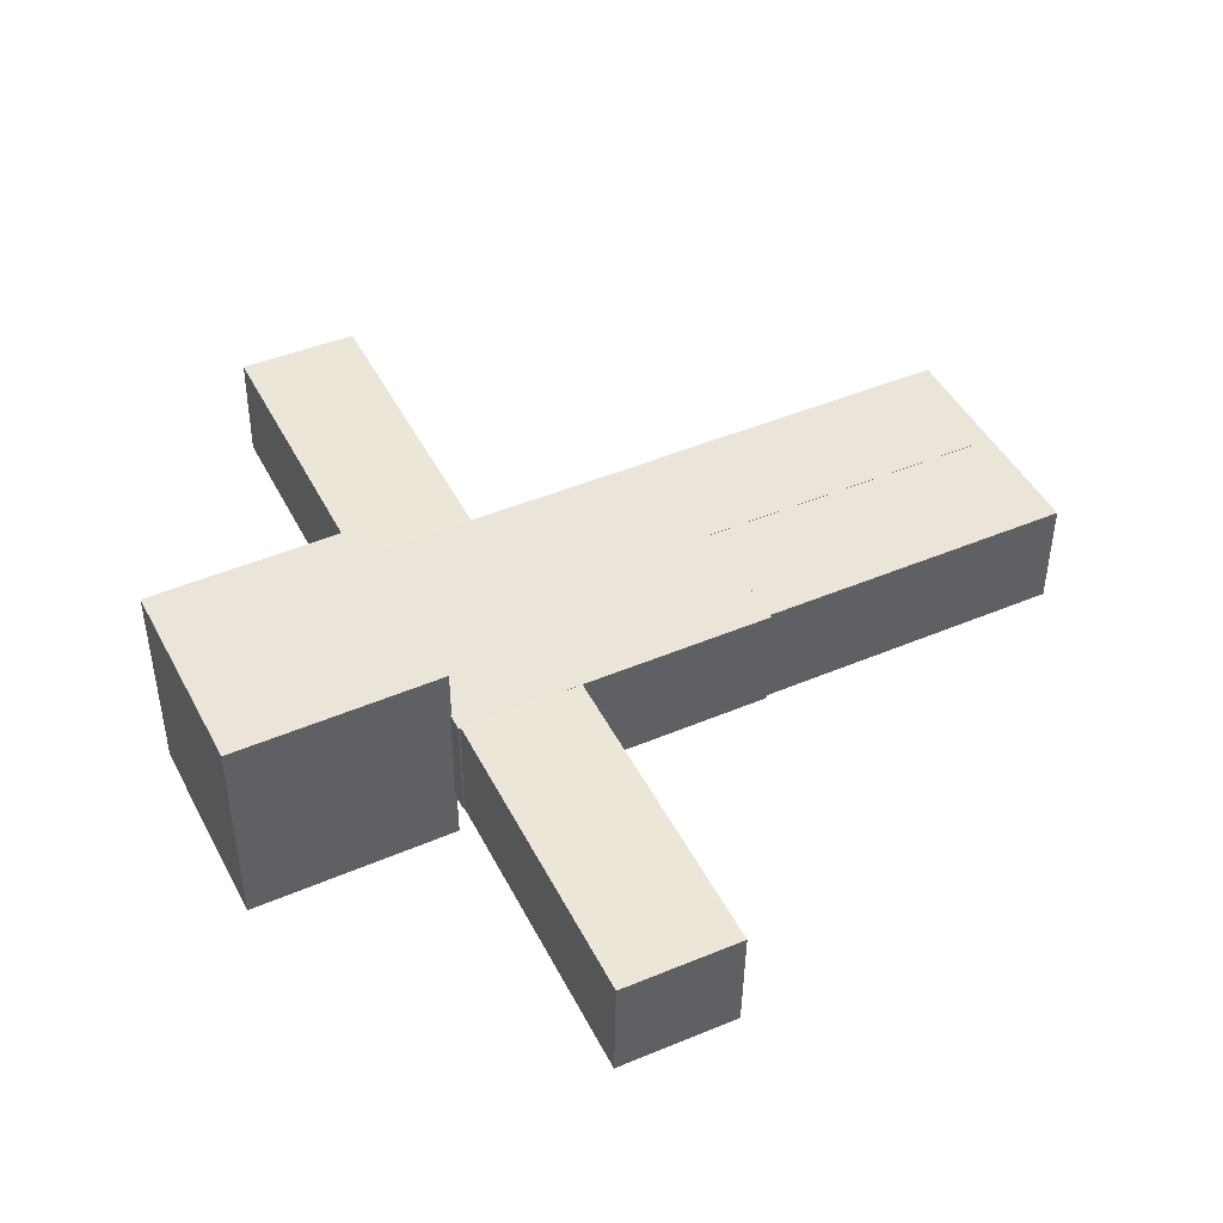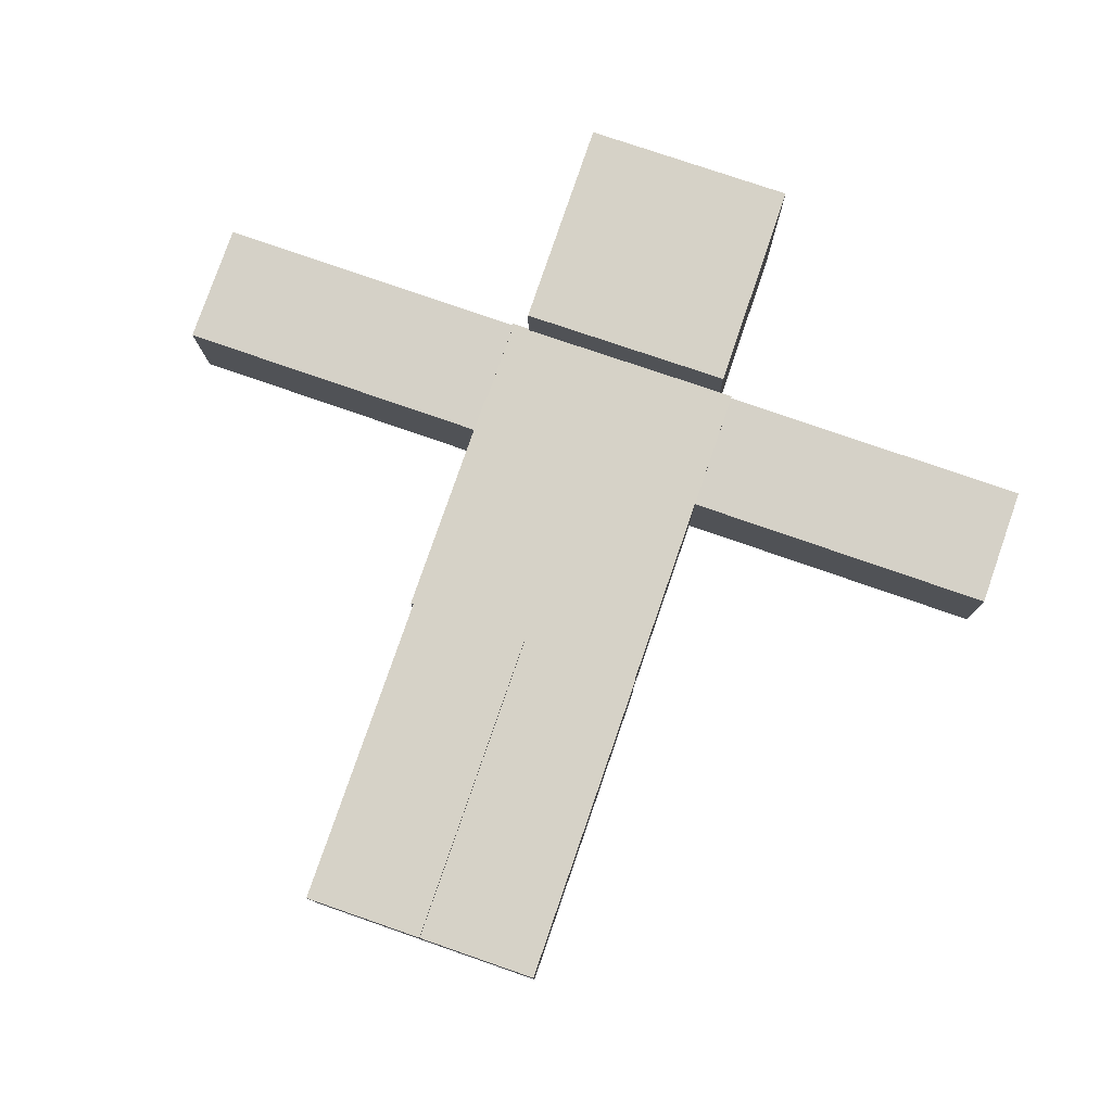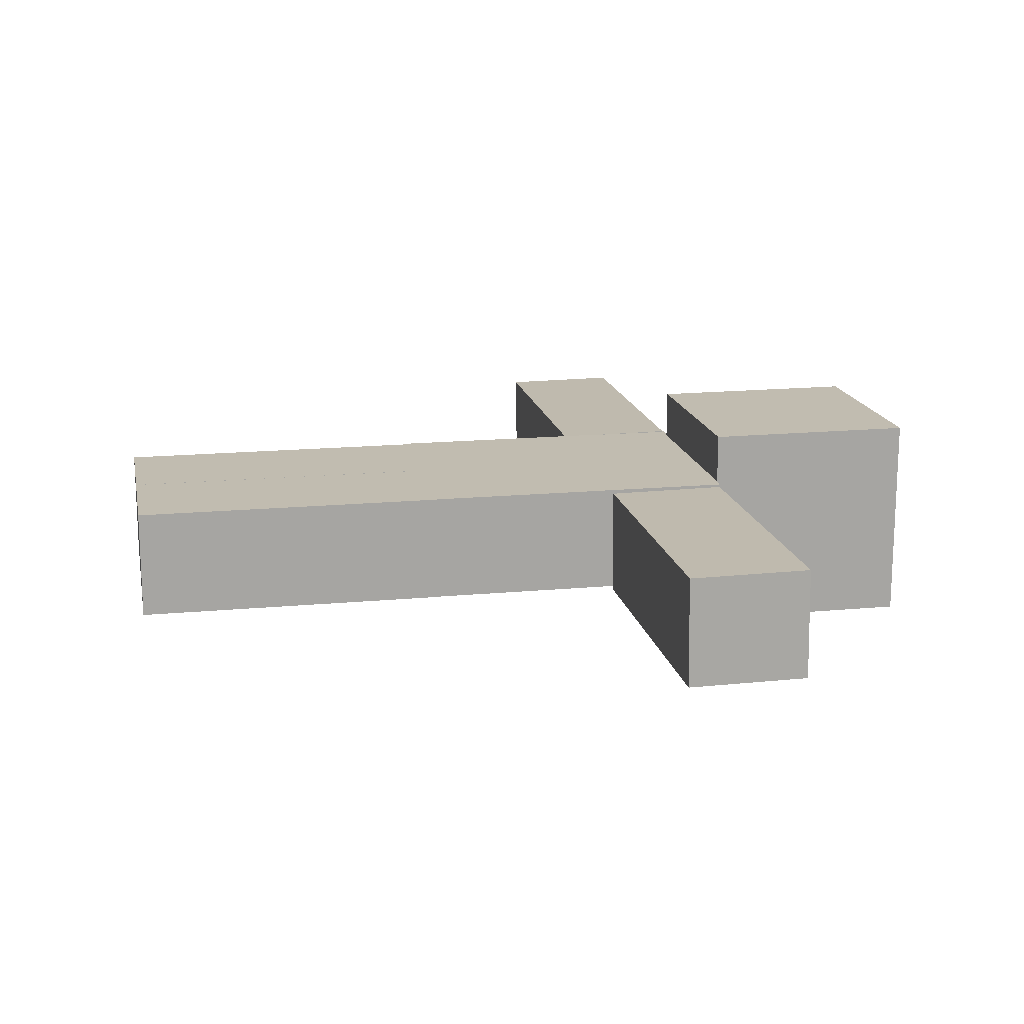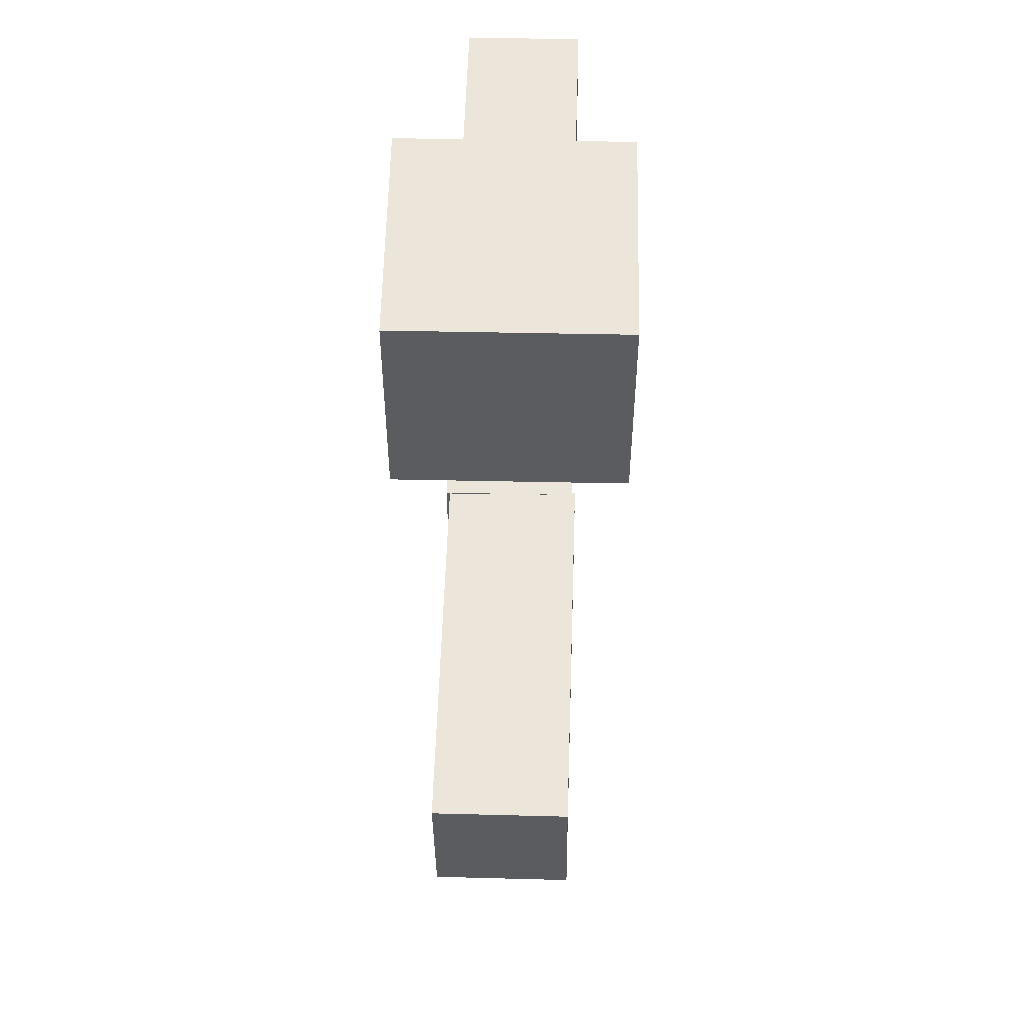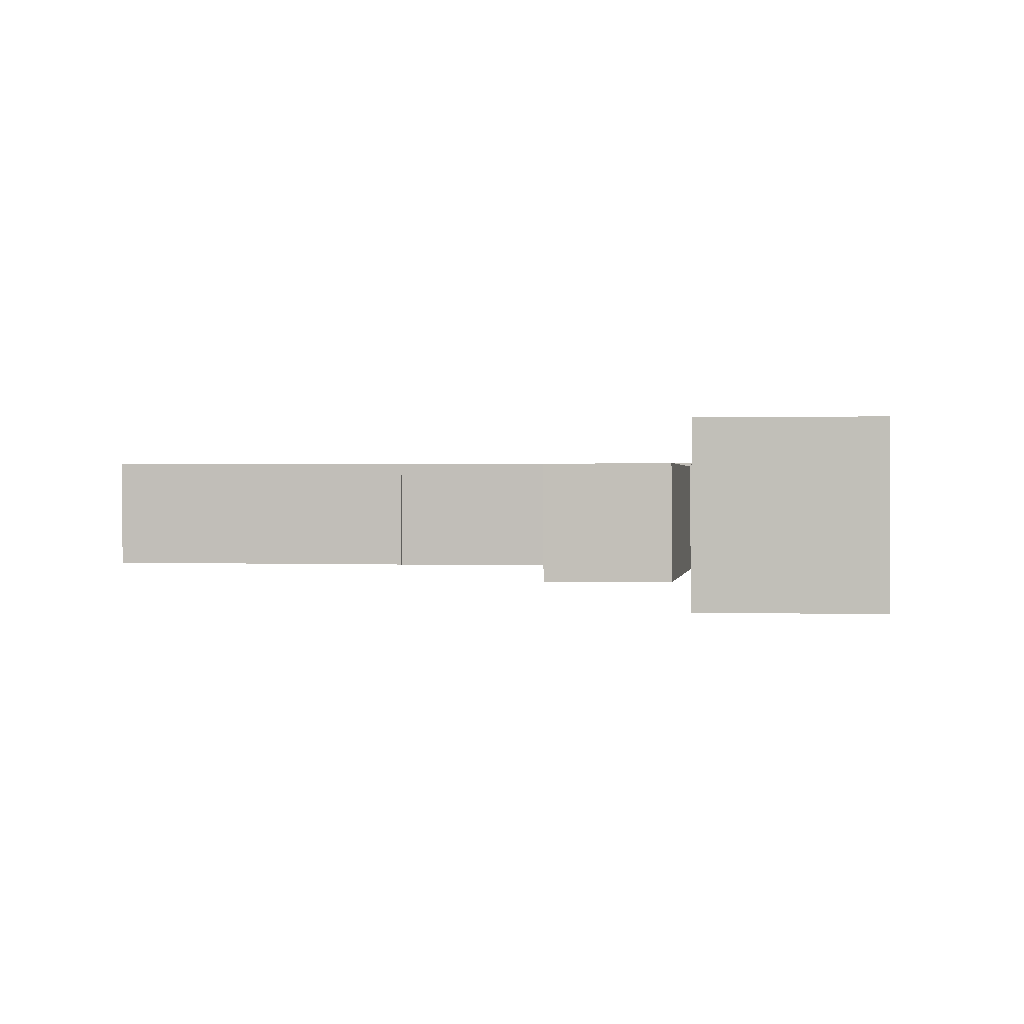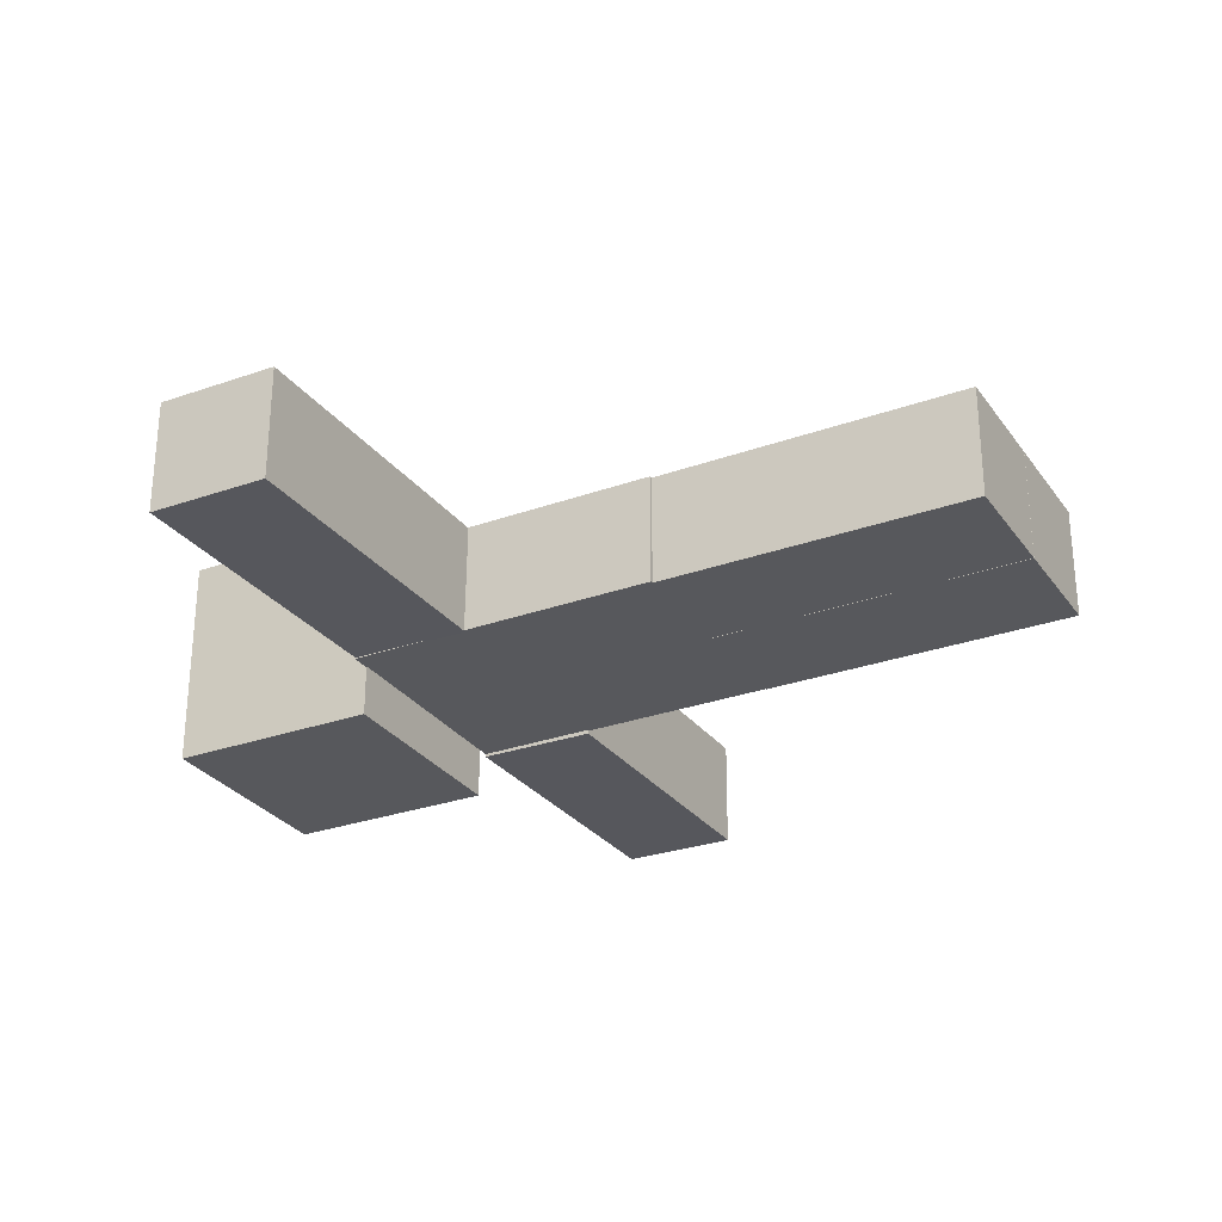
<metadata>
{"format":"obj","ext":"obj","renderer":"f3d","projection":"perspective","resolution":1024,"background":"white","views":[{"elev":45.2,"azim":-116.1,"up":"+Z"},{"elev":78.6,"azim":19.1,"up":"+Z"},{"elev":16.4,"azim":79.1,"up":"+Z"},{"elev":56.2,"azim":91.2,"up":"+Y"},{"elev":1.3,"azim":97.8,"up":"+Z"},{"elev":-28.5,"azim":-61.6,"up":"+Z"}]}
</metadata>
<code>
g mesh01
v -0.4936 1.99 -0.5
v -0.487 0.9896 -0.5
v -0.487 0.9896 -0.5
v -0.4936 1.99 -0.5
v -0.4936 1.99 0.5
v 0.5063 1.996 0.5
v 0.5063 1.996 -0.5
v 0.5129 0.9962 -0.5
v -0.4936 1.99 0.5
v 0.5129 0.9962 0.5
v -0.487 0.9896 0.5
v -0.487 0.9896 0.5
v 0.5755 0.9957 -0.2608
v -0.5723 0.9957 -0.2608
v -0.5723 0.9957 0.2608
v 0.5755 0.9957 0.2608
v 0.5755 -0.5017 -0.2608
v -0.5723 -0.5017 -0.2608
v 0.5755 -0.5017 0.2608
v -0.5723 -0.5017 0.2608
v 0.00943 -0.4988 -0.2608
v -0.5587 -0.4988 -0.2608
v -0.5587 -0.4988 0.2608
v 0.00942 -0.4988 0.2608
v 0.00943 -1.996 -0.2608
v -0.5587 -1.996 -0.2608
v 0.00942 -1.996 0.2608
v -0.5587 -1.996 0.2608
v -2.056 0.9963 -0.2745
v -2.058 0.4282 -0.2805
v -2.064 0.4227 0.2411
v -2.062 0.9908 0.2471
v -0.5588 0.9915 -0.2565
v -0.5605 0.4234 -0.2625
v -0.5651 0.986 0.2651
v -0.5668 0.4179 0.2591
v 0.5791 -0.4988 -0.2608
v 0.01097 -0.4988 -0.2608
v 0.01097 -0.4988 0.2608
v 0.5791 -0.4988 0.2608
v 0.5791 -1.996 -0.2608
v 0.01097 -1.996 -0.2608
v 0.5791 -1.996 0.2608
v 0.01097 -1.996 0.2608
v 0.5668 0.9963 -0.2745
v 0.5651 0.4282 -0.2805
v 0.5588 0.4227 0.2411
v 0.5605 0.9908 0.2471
v 2.064 0.9915 -0.2565
v 2.062 0.4234 -0.2625
v 2.058 0.986 0.2651
v 2.056 0.4179 0.2591
f 1 2 3 4
f 5 6 7 1
f 1 7 8 2
f 5 1 4 9
f 10 11 2 8
f 2 11 12 3
f 12 9 4 3
f 11 10 6 5
f 11 5 9 12
f 10 8 7 6
f 13 14 15 16
f 13 17 18 14
f 17 13 16 19
f 14 18 20 15
f 15 20 19 16
f 17 19 20 18
f 21 22 23 24
f 21 25 26 22
f 25 21 24 27
f 22 26 28 23
f 23 28 27 24
f 25 27 28 26
f 29 30 31 32
f 29 33 34 30
f 33 29 32 35
f 30 34 36 31
f 31 36 35 32
f 33 35 36 34
f 37 38 39 40
f 37 41 42 38
f 41 37 40 43
f 38 42 44 39
f 39 44 43 40
f 41 43 44 42
f 45 46 47 48
f 45 49 50 46
f 49 45 48 51
f 46 50 52 47
f 47 52 51 48
f 49 51 52 50

</code>
